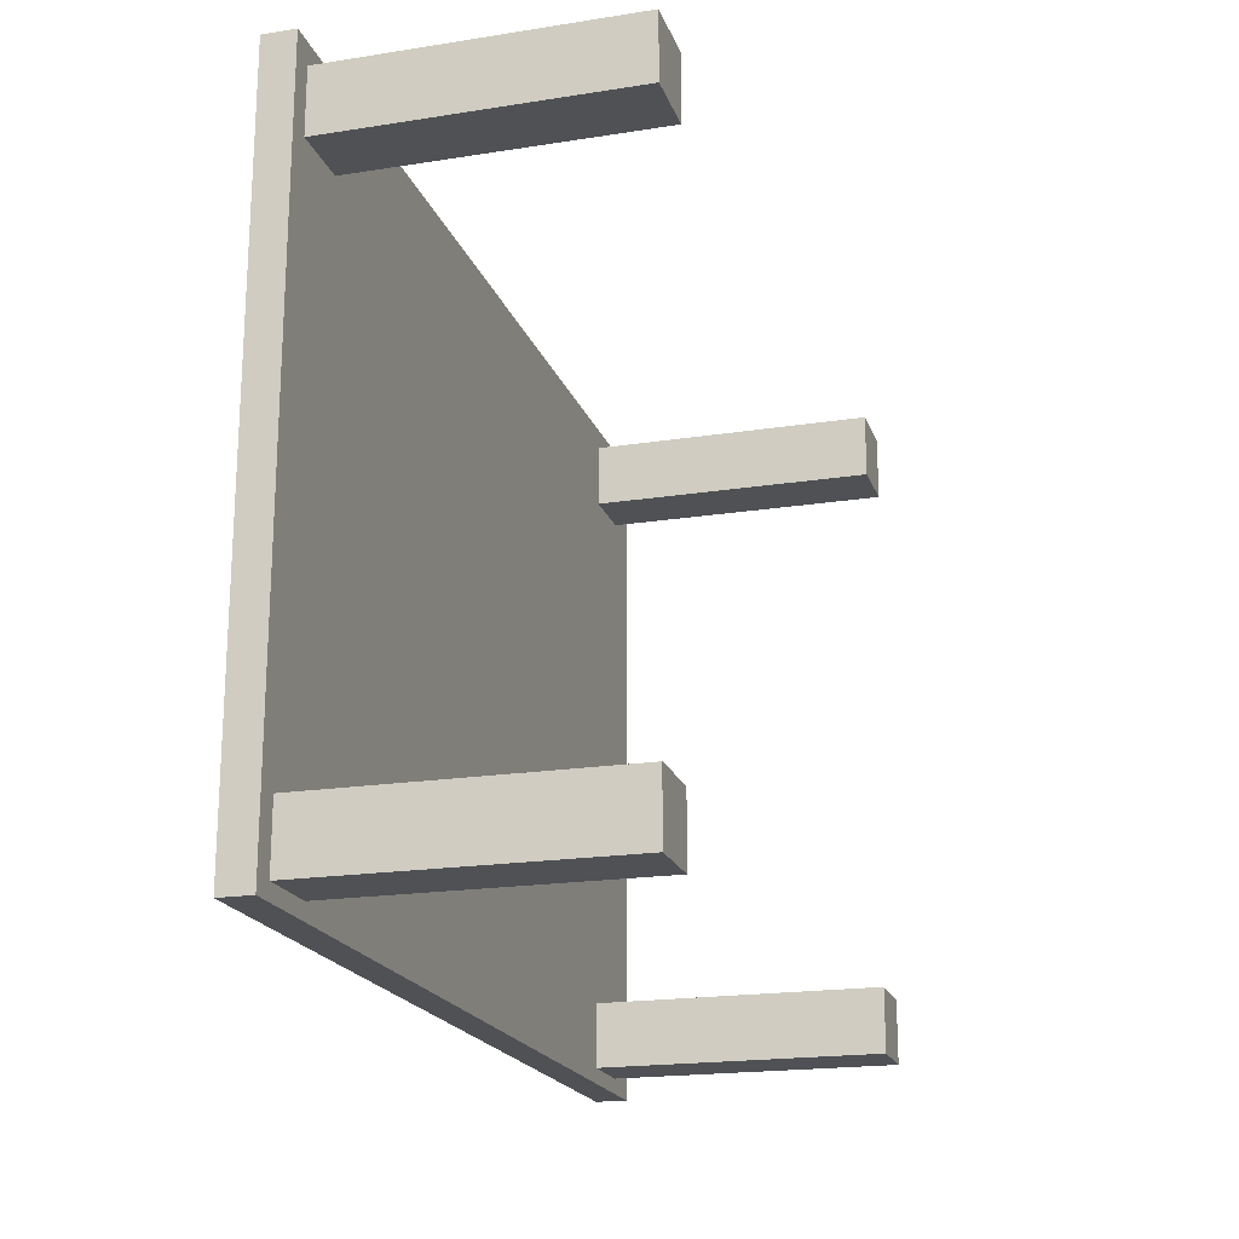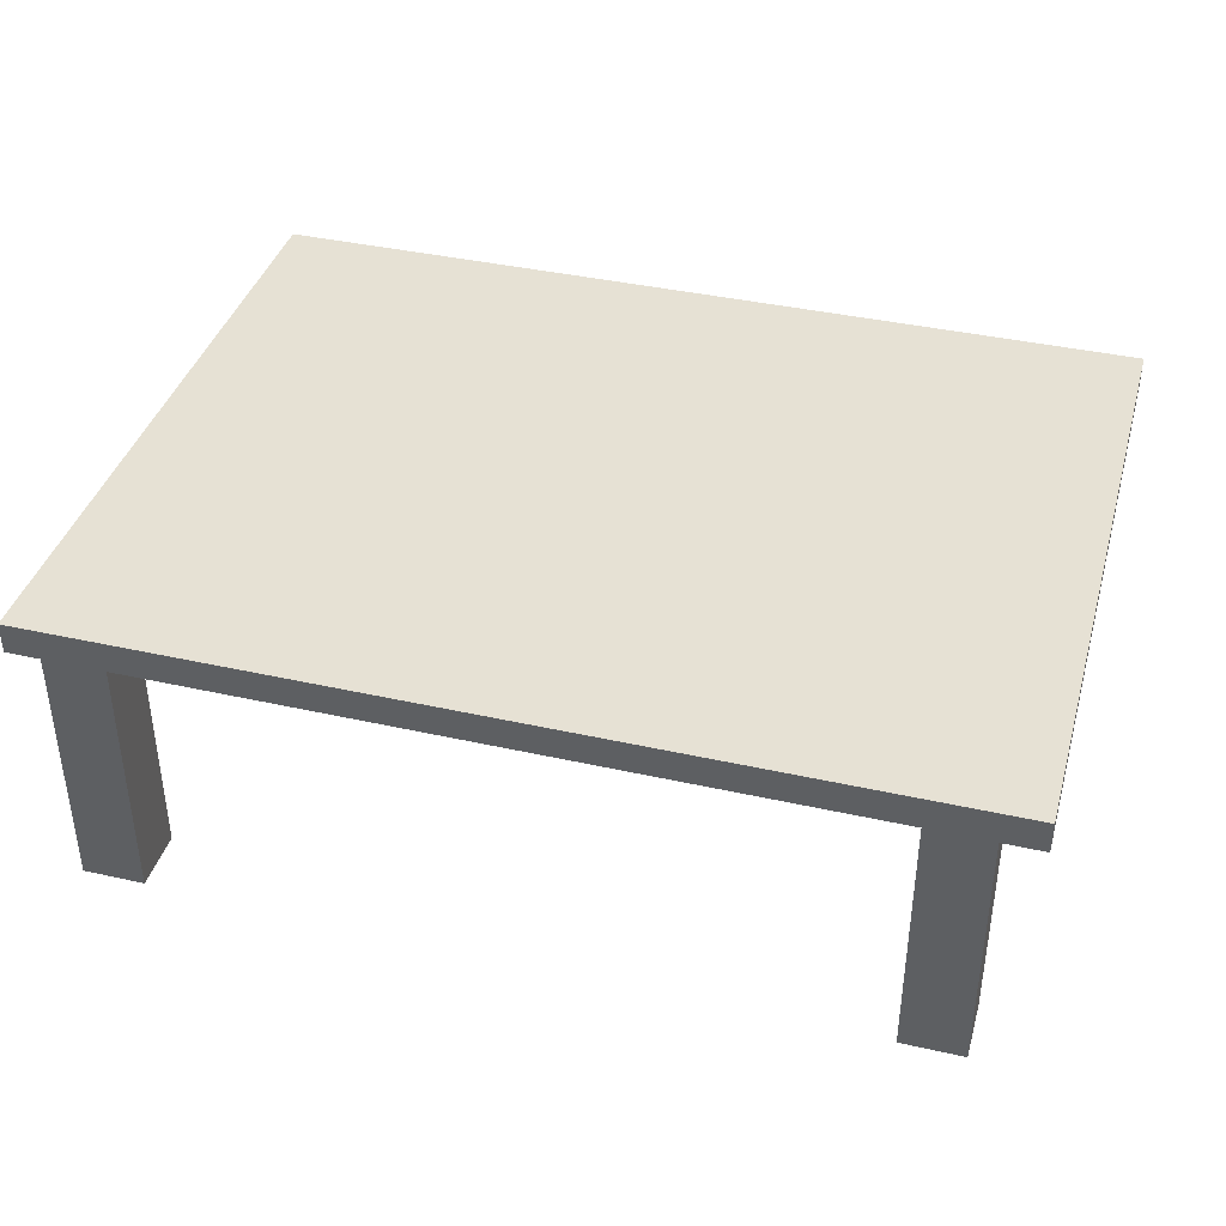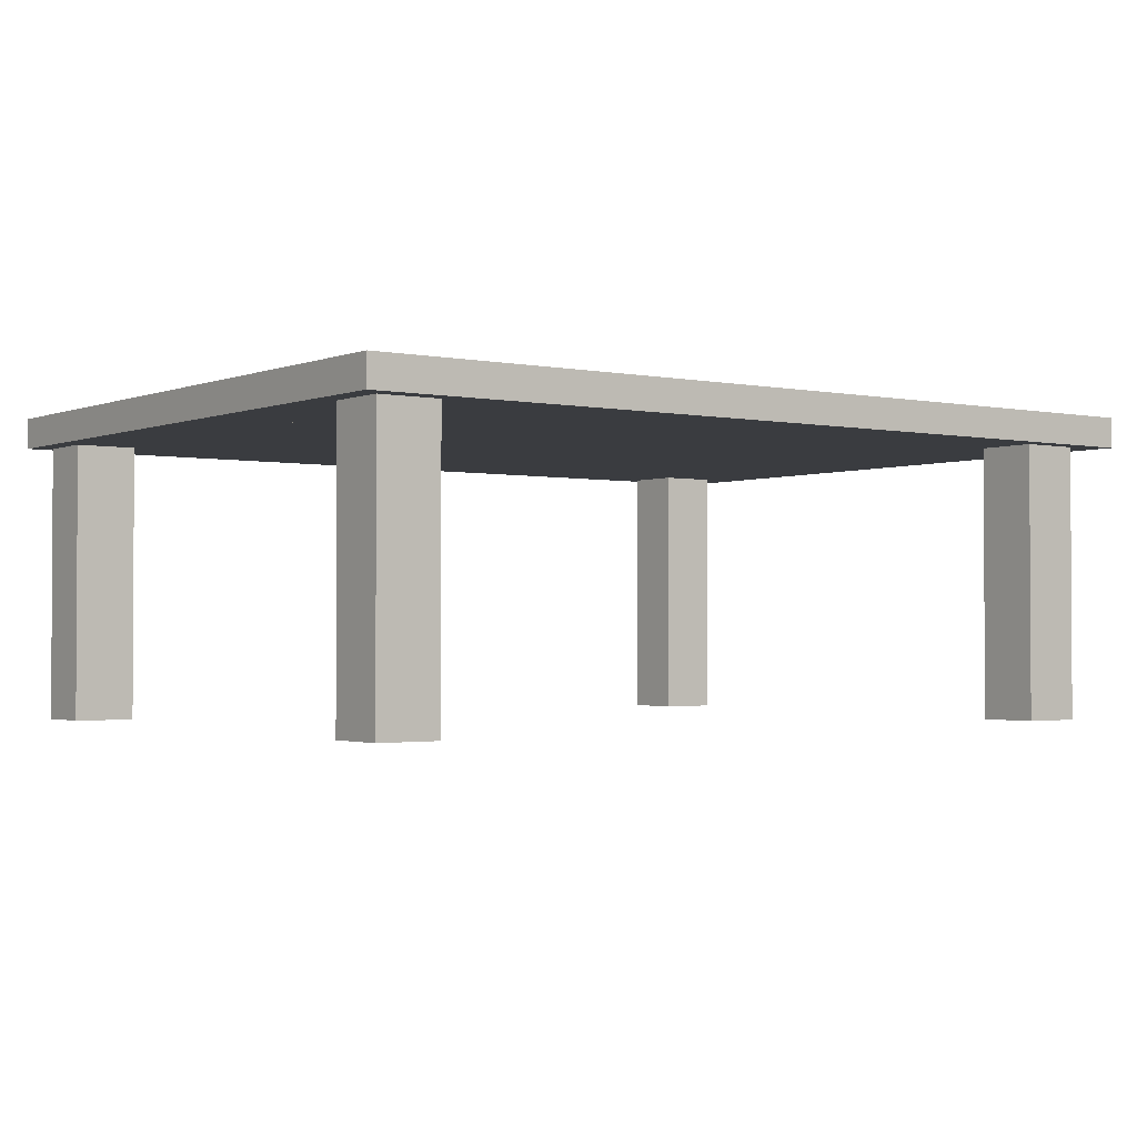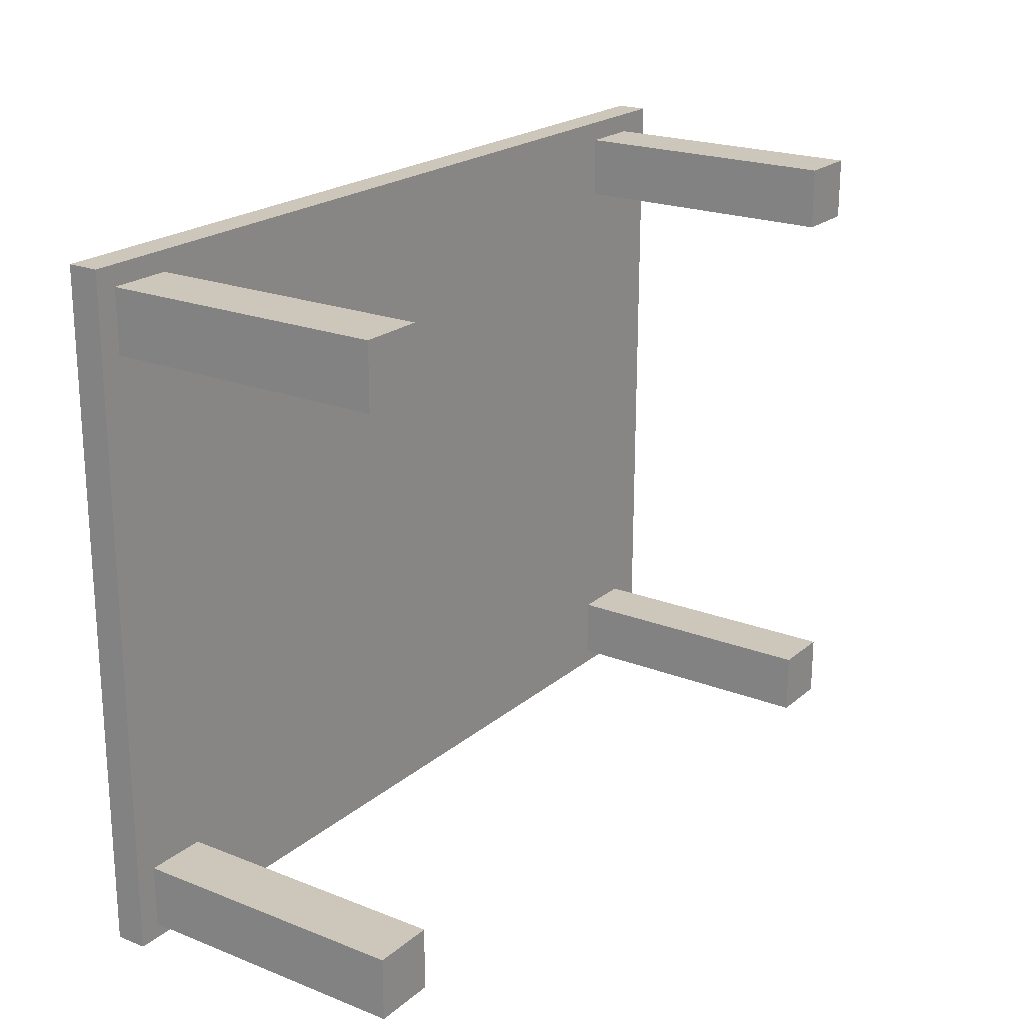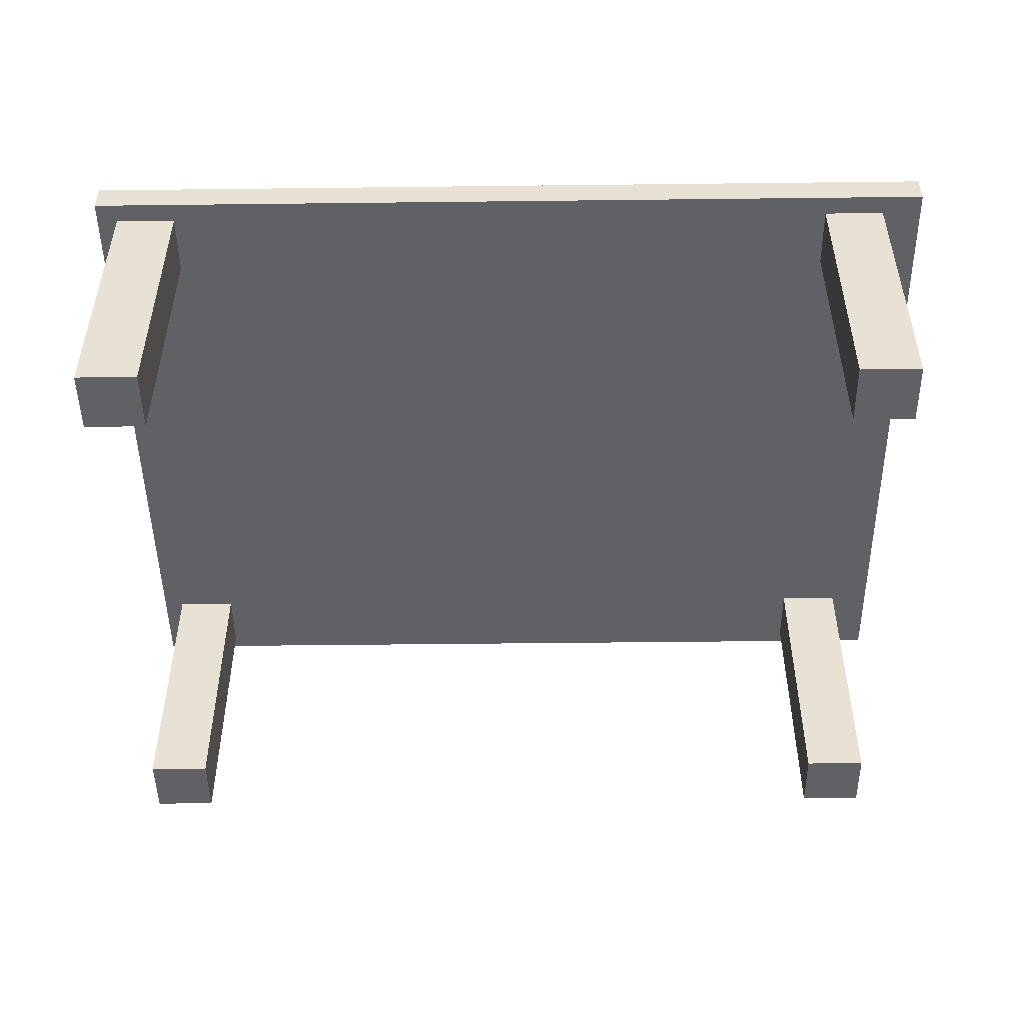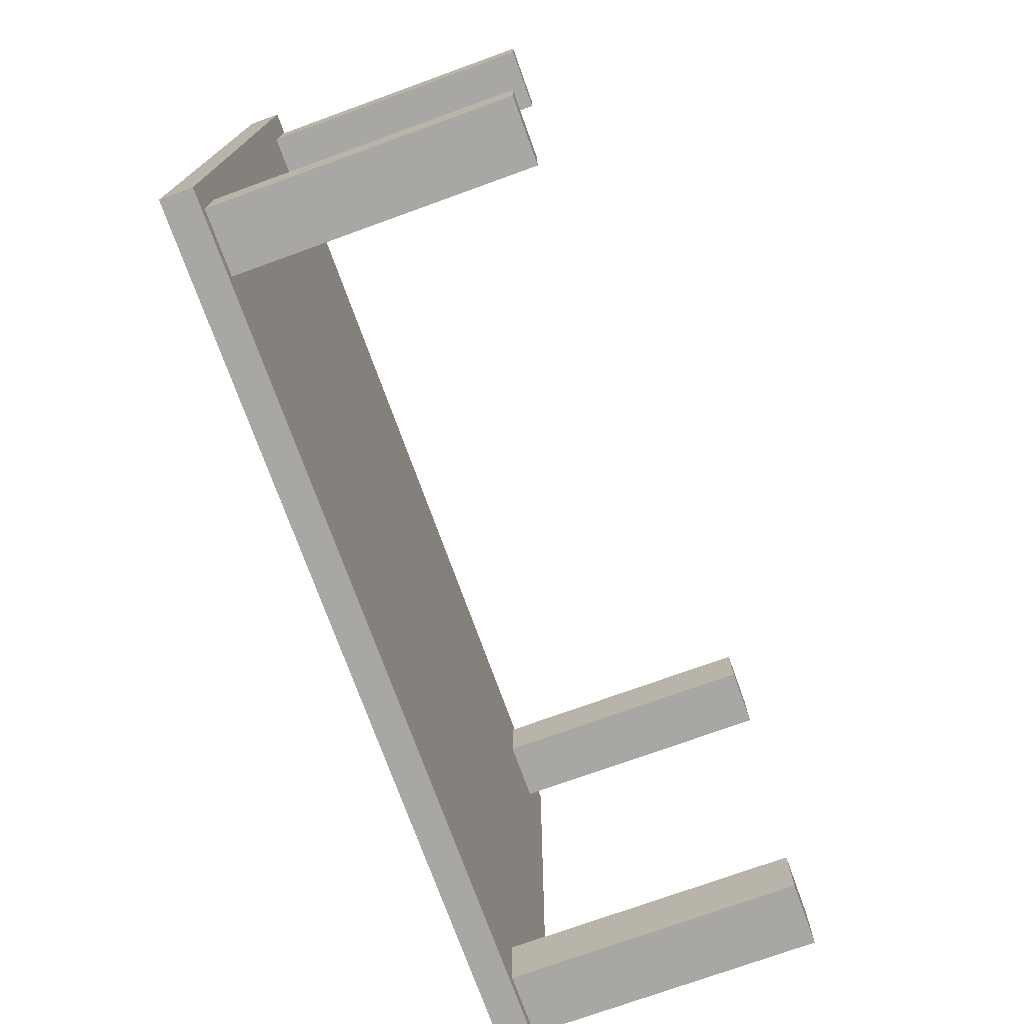
<metadata>
{"format":"obj","ext":"obj","renderer":"f3d","projection":"perspective","resolution":1024,"background":"white","views":[{"elev":-19.4,"azim":-73.6,"up":"+Z"},{"elev":39.3,"azim":15.8,"up":"+Y"},{"elev":-1.8,"azim":-36.3,"up":"+Y"},{"elev":21.4,"azim":-55.2,"up":"+Z"},{"elev":-48.7,"azim":0.9,"up":"+Y"},{"elev":-74.3,"azim":-70.1,"up":"+Z"}]}
</metadata>
<code>
v -0.3593 0.0932 -0.2208
v -0.3594 -0.1465 -0.274
v -0.3594 0.0932 -0.274
v -0.3593 -0.1465 -0.2208
v -0.3062 0.0932 -0.2742
v -0.3777 0.0932 -0.2867
v -0.306 -0.1465 -0.2209
v -0.3062 -0.1465 -0.2742
v -0.358 0.0932 0.2219
v -0.306 0.0932 -0.2209
v 0.3014 0.0932 -0.2227
v -0.3579 0.0932 0.2752
v -0.3048 0.0932 0.2218
v 0.3013 0.0932 -0.2759
v 0.3027 0.0932 0.22
v -0.3761 0.0932 0.2924
v -0.358 -0.1465 0.2219
v -0.3046 0.0932 0.275
v 0.3545 0.0932 -0.2761
v 0.3013 -0.1465 -0.2759
v 0.3028 0.0932 0.2733
v 0.3559 0.0932 0.2199
v -0.3777 0.1198 -0.2867
v -0.3579 -0.1465 0.2752
v -0.3048 -0.1465 0.2218
v -0.3046 -0.1465 0.275
v 0.3895 0.0932 -0.2889
v 0.3014 -0.1465 -0.2227
v 0.3027 -0.1465 0.22
v 0.3547 0.0932 -0.2228
v -0.3761 0.1198 0.2924
v 0.3911 0.0932 0.2902
v 0.3545 -0.1465 -0.2761
v 0.3547 -0.1465 -0.2228
v 0.3028 -0.1465 0.2733
v 0.3561 0.0932 0.2731
v 0.3559 -0.1465 0.2199
v 0.3911 0.1198 0.2902
v 0.3895 0.1198 -0.2889
v 0.3561 -0.1465 0.2731
g mesh1_mesh1-geometry
f 1 2 3
f 2 1 4
f 3 2 1
f 4 1 2
f 2 5 3
f 3 5 2
f 3 6 1
f 1 6 3
f 1 7 4
f 4 7 1
f 8 4 2
f 2 4 8
f 5 2 8
f 8 2 5
f 5 6 3
f 3 6 5
f 1 6 9
f 9 6 1
f 7 1 10
f 10 1 7
f 4 8 7
f 7 8 4
f 7 5 8
f 8 5 7
f 11 6 5
f 5 6 11
f 9 6 12
f 12 6 9
f 13 1 9
f 9 1 13
f 1 13 10
f 10 13 1
f 5 7 10
f 10 7 5
f 14 6 11
f 11 6 14
f 11 5 15
f 15 5 11
f 16 12 6
f 6 12 16
f 12 17 9
f 9 17 12
f 17 13 9
f 9 13 17
f 18 10 13
f 13 10 18
f 18 5 10
f 10 5 18
f 19 6 14
f 14 6 19
f 11 20 14
f 14 20 11
f 15 5 21
f 21 5 15
f 22 11 15
f 15 11 22
f 16 18 12
f 12 18 16
f 16 23 6
f 17 12 24
f 24 12 17
f 13 17 25
f 25 17 13
f 13 26 18
f 18 26 13
f 18 21 5
f 5 21 18
f 19 27 6
f 6 27 19
f 20 19 14
f 14 19 20
f 20 11 28
f 28 11 20
f 21 29 15
f 15 29 21
f 11 22 30
f 30 22 11
f 29 22 15
f 15 22 29
f 16 21 18
f 18 21 16
f 26 12 18
f 18 12 26
f 23 16 31
f 23 27 6
f 12 26 24
f 24 26 12
f 25 24 17
f 17 24 25
f 26 13 25
f 25 13 26
f 27 19 32
f 32 19 27
f 19 20 33
f 33 20 19
f 11 34 28
f 28 34 11
f 33 28 20
f 20 28 33
f 29 21 35
f 35 21 29
f 36 30 22
f 22 30 36
f 34 11 30
f 30 11 34
f 22 29 37
f 37 29 22
f 16 36 21
f 21 36 16
f 16 38 31
f 38 23 31
f 27 23 39
f 24 25 26
f 26 25 24
f 32 19 30
f 30 19 32
f 27 38 32
f 34 19 33
f 33 19 34
f 28 33 34
f 34 33 28
f 21 40 35
f 35 40 21
f 37 35 29
f 29 35 37
f 36 32 30
f 30 32 36
f 22 40 36
f 36 40 22
f 19 34 30
f 30 34 19
f 40 22 37
f 37 22 40
f 32 36 16
f 16 36 32
f 40 21 36
f 36 21 40
f 38 16 32
f 23 38 39
f 38 27 39
f 35 37 40
f 40 37 35
g mesh1_mesh1-geometry
f 6 23 16
f 31 16 23
f 6 27 23
f 31 38 16
f 31 23 38
f 39 23 27
f 32 38 27
f 32 16 38
f 39 38 23
f 39 27 38

</code>
